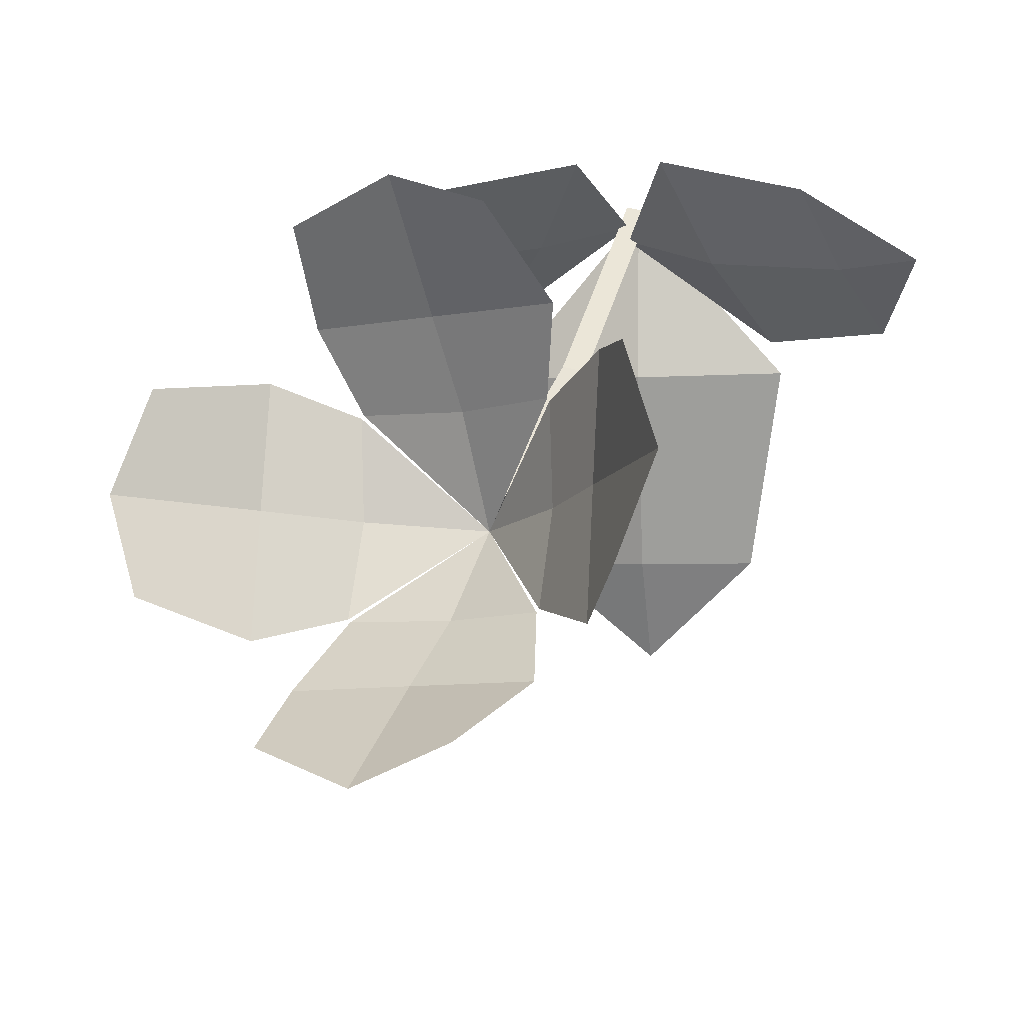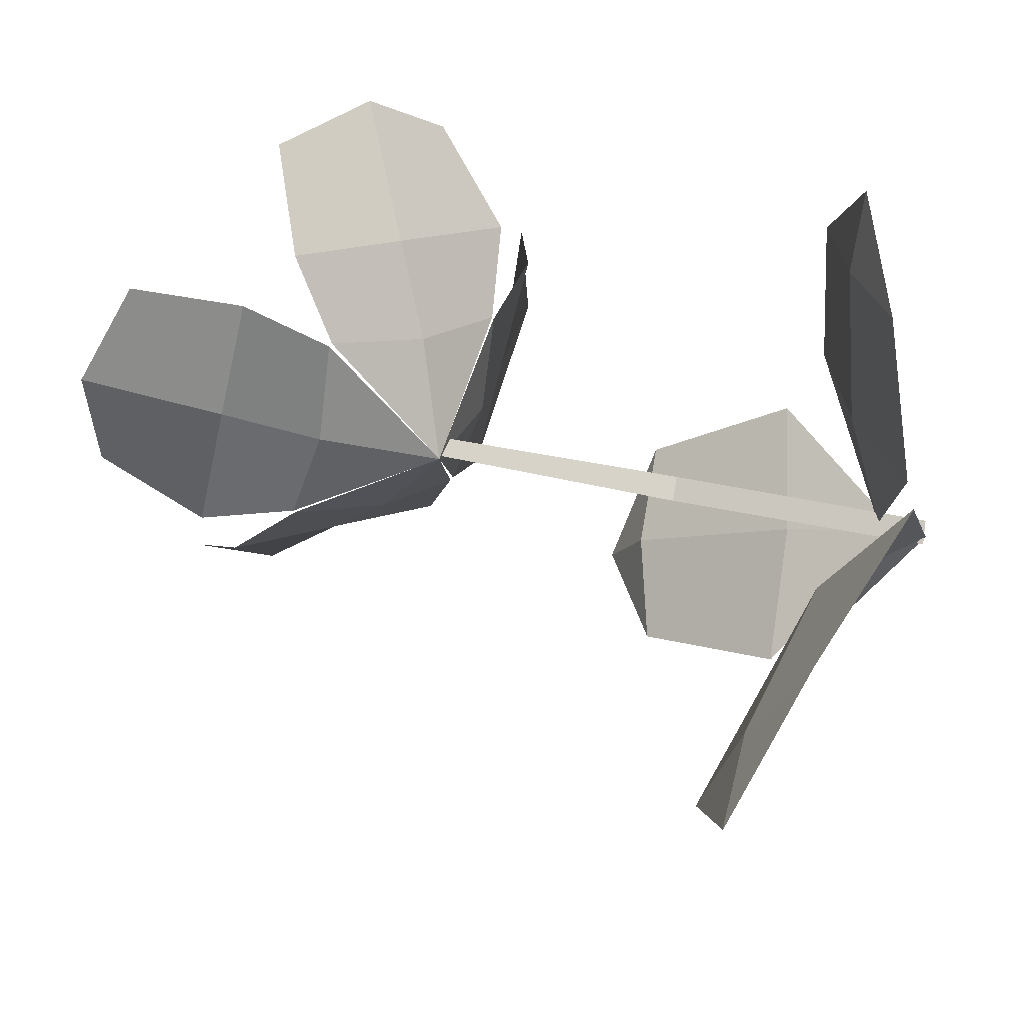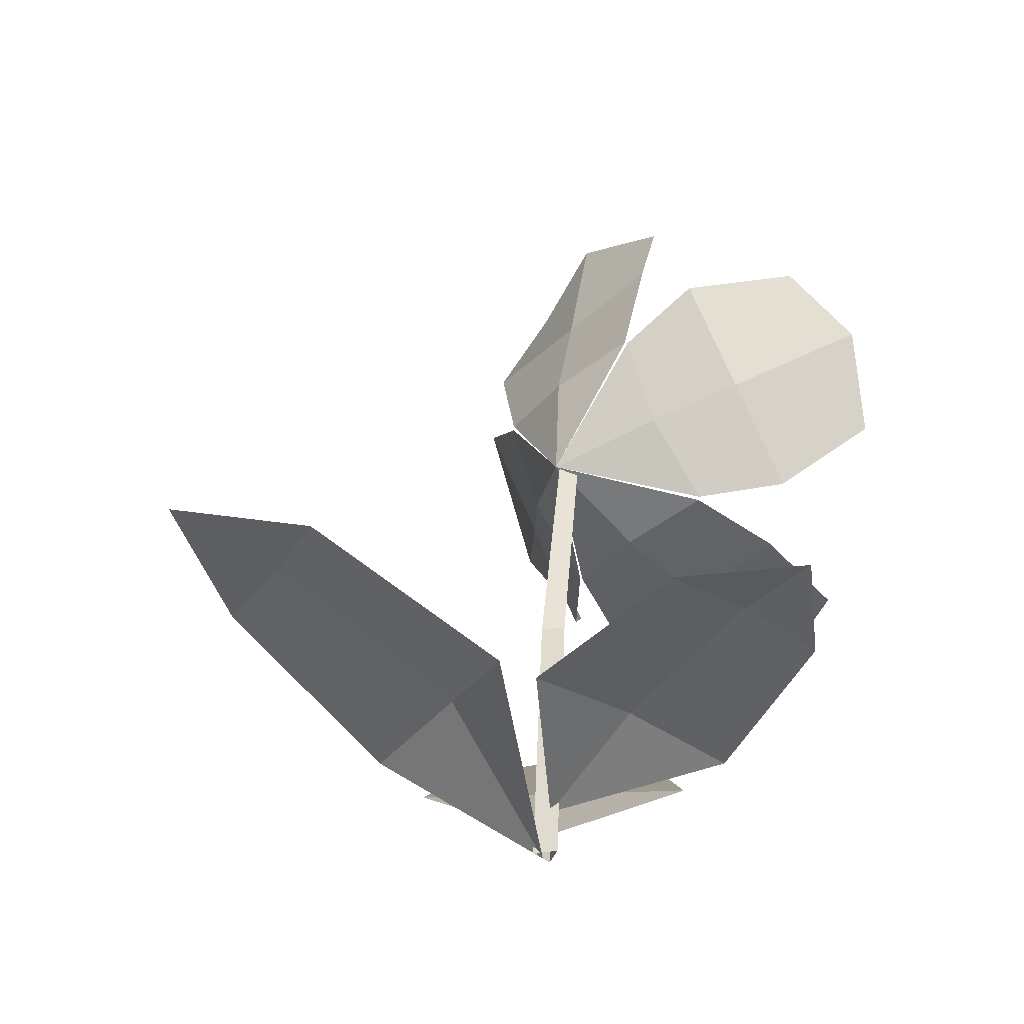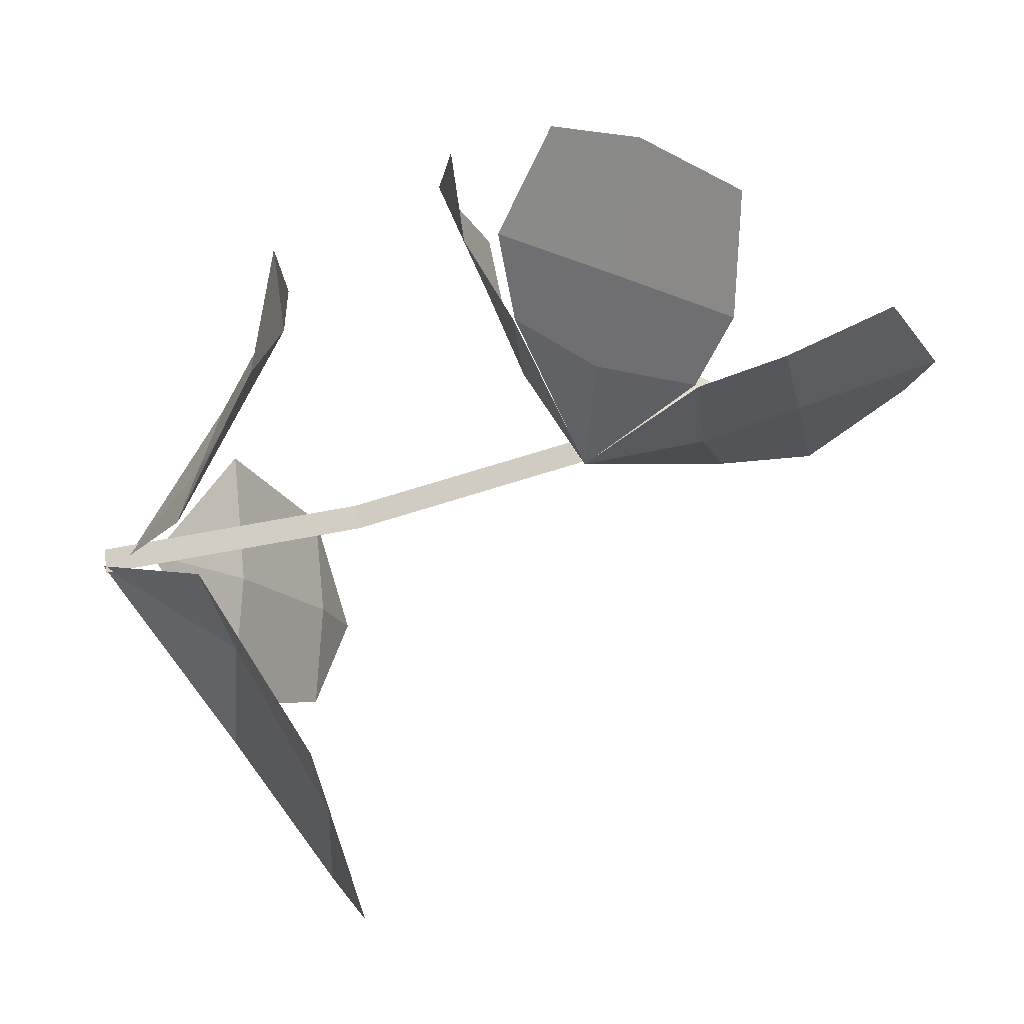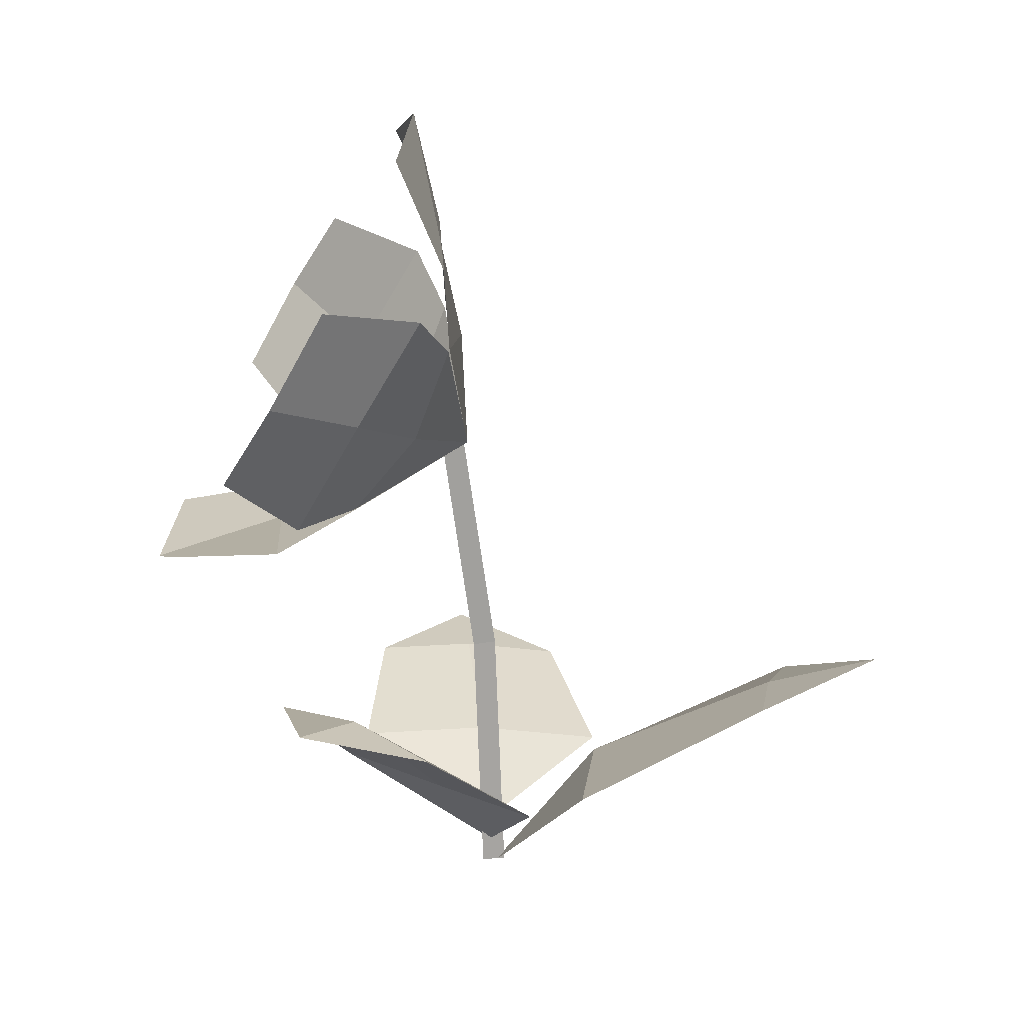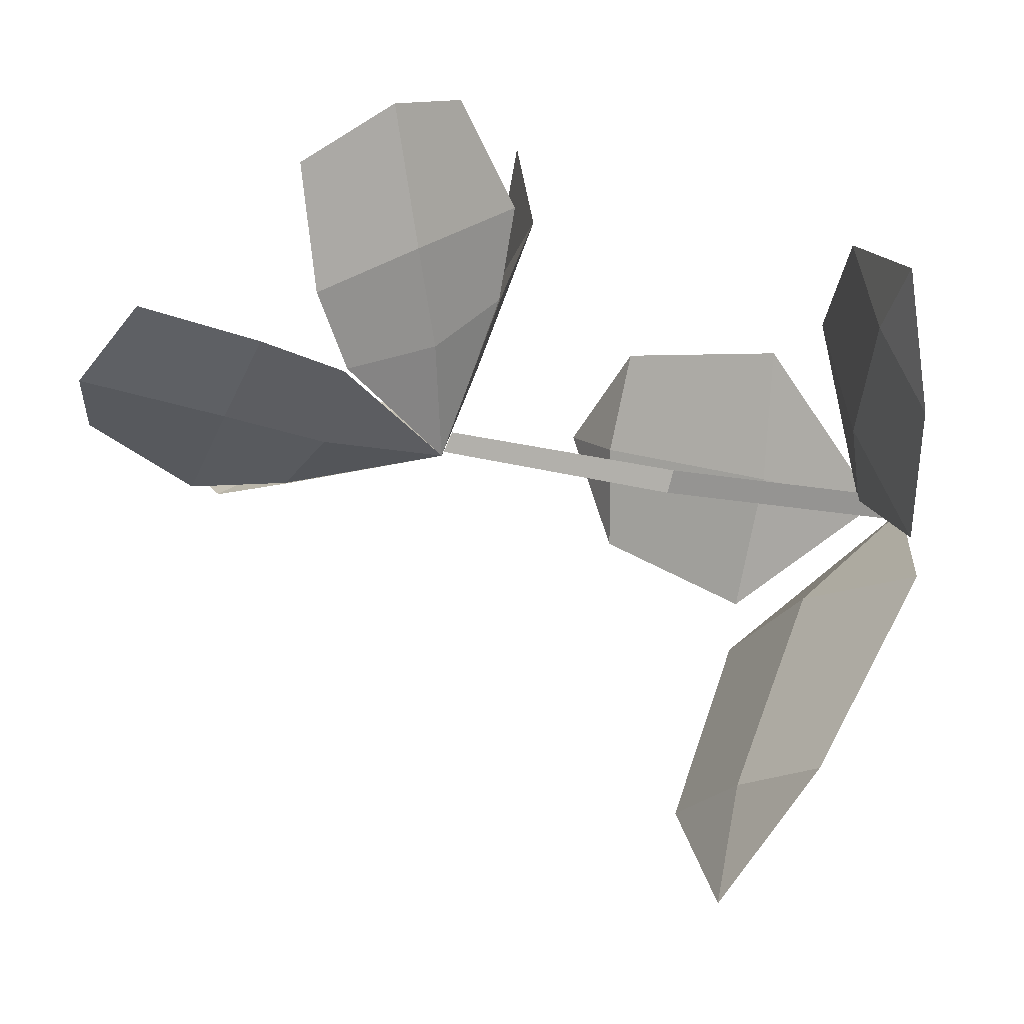
<metadata>
{"format":"obj","ext":"obj","renderer":"f3d","projection":"perspective","resolution":1024,"background":"white","views":[{"elev":48.2,"azim":-163.8,"up":"+Z"},{"elev":-33.1,"azim":-103.9,"up":"+Z"},{"elev":-37.0,"azim":-106.7,"up":"+Y"},{"elev":-44.5,"azim":101.8,"up":"+Z"},{"elev":18.1,"azim":110.1,"up":"+Y"},{"elev":-9.7,"azim":-112.0,"up":"+Z"}]}
</metadata>
<code>
g Flower_c_TwoS_09
v -3.3e-05 -0.001747 -0.00208
v -0.09504 0.1011 -0.1445
v 0.01818 0.121 -0.1601
v -0.04867 0.1313 -0.2056
v -0.09249 0.04513 -0.05153
v 0.05491 0.071 -0.07194
v -0.01926 0.0669 -0.05417
v -0.03731 0.1144 -0.1492
v 0.002049 0.01226 0.000755
v 0.1194 0.1105 -0.008589
v 0.08444 0.113 0.08877
v 0.1395 0.1231 0.05331
v 0.06563 0.06145 -0.04597
v 0.01918 0.06071 0.08053
v 0.03805 0.05803 0.01694
v 0.1006 0.1181 0.03964
v -0.00115 0.02396 0.001725
v -0.09687 0.07824 0.107
v -0.1456 0.07011 0.01604
v -0.1573 0.08225 0.08013
v -0.0221 0.05439 0.08688
v -0.0855 0.0438 -0.03155
v -0.05236 0.05497 0.02637
v -0.1207 0.07845 0.06088
v -0.03179 0.3134 0.03873
v 0.05795 0.3135 0.001157
v -0.02244 0.4102 0.06303
v 0.06854 0.4103 0.02494
v -0.04319 0.3574 0.04657
v 0.07147 0.3576 -0.001427
v 0.01031 0.3092 0.01332
v 0.01945 0.4267 0.03542
v 0.01423 0.3577 0.0228
v 0.009279 0.2495 0.0107
v 0.05947 0.3123 0.001269
v 0.07864 0.2285 0.04686
v 0.1479 0.3494 0.03077
v 0.1673 0.2645 0.077
v 0.09872 0.3366 0.00058
v 0.1232 0.2296 0.05883
v 0.06629 0.2662 0.01744
v 0.1751 0.3071 0.04688
v 0.1111 0.2832 0.02993
v 0.07766 0.2274 0.04802
v -0.01208 0.2273 0.08559
v 0.1159 0.2034 0.1376
v 0.02492 0.2033 0.1756
v 0.1056 0.2086 0.07964
v -0.009096 0.2085 0.1276
v 0.03002 0.2231 0.06018
v 0.07425 0.1873 0.1657
v 0.04832 0.2087 0.1039
v -0.0136 0.2285 0.08548
v -0.03277 0.3122 0.03989
v -0.05439 0.2642 0.1698
v -0.07383 0.3492 0.1236
v -0.03635 0.2294 0.1256
v -0.06085 0.3365 0.06739
v -0.02595 0.2661 0.05606
v -0.0814 0.3069 0.1543
v -0.04851 0.2831 0.09674
v -3.4e-05 -0.001868 -0.002239
v -0.095 0.1009 -0.1446
v 0.01817 0.1208 -0.1602
v -0.04865 0.1311 -0.2057
v -0.09246 0.04497 -0.05166
v 0.0549 0.07084 -0.07206
v -0.01925 0.06675 -0.0543
v -0.03729 0.1142 -0.1493
v 0.002191 0.01213 0.000806
v 0.1195 0.1104 -0.008538
v 0.08454 0.1128 0.08879
v 0.1395 0.1229 0.05332
v 0.06576 0.06131 -0.04591
v 0.01931 0.06057 0.08057
v 0.03818 0.05788 0.01699
v 0.1007 0.118 0.03967
v -0.001228 0.02378 0.001783
v -0.09692 0.07805 0.107
v -0.1456 0.06992 0.01609
v -0.1573 0.08205 0.08015
v -0.02216 0.0542 0.08691
v -0.08555 0.04361 -0.03149
v -0.05242 0.05479 0.02642
v -0.1208 0.07825 0.06091
v -0.03188 0.3134 0.03855
v 0.05789 0.3135 0.000968
v -0.02254 0.4103 0.06286
v 0.06849 0.4104 0.02475
v -0.04328 0.3575 0.0464
v 0.07141 0.3576 -0.001613
v 0.01024 0.3092 0.01314
v 0.01937 0.4268 0.03525
v 0.01416 0.3577 0.02262
v 0.009212 0.2494 0.01055
v 0.05952 0.3123 0.001088
v 0.0787 0.2285 0.0467
v 0.1479 0.3493 0.0306
v 0.1674 0.2644 0.07684
v 0.0988 0.3366 0.000403
v 0.1233 0.2295 0.05867
v 0.06634 0.2661 0.01727
v 0.1752 0.3071 0.04672
v 0.1111 0.2832 0.02976
v 0.07765 0.2272 0.04794
v -0.01213 0.2271 0.08553
v 0.1159 0.2032 0.1375
v 0.02488 0.2031 0.1756
v 0.1056 0.2084 0.07958
v -0.009134 0.2083 0.1276
v 0.02999 0.2229 0.06011
v 0.07423 0.1871 0.1657
v 0.0483 0.2085 0.1038
v -0.01376 0.2284 0.08541
v -0.03294 0.3122 0.0398
v -0.05457 0.2641 0.1698
v -0.07402 0.3491 0.1235
v -0.03653 0.2293 0.1256
v -0.06103 0.3364 0.06732
v -0.02611 0.266 0.05598
v -0.08158 0.3068 0.1542
v -0.04868 0.283 0.09668
v 0 0 -0.007
v 0.009104 0.2483 0.01255
v 0.006062 0 0.0035
v 0.01445 0.2429 0.02216
v -0.006062 0 0.0035
v 0.007129 0.2447 0.02216
v -0.000235 0.1322 -0.001523
v 0.005701 0.1313 0.008819
v -0.006398 0.1317 0.008819
f 8 3 4
f 2 8 4
f 1 6 7
f 7 6 3 8
f 5 7 8 2
f 5 1 7
f 16 11 12
f 10 16 12
f 9 14 15
f 15 14 11 16
f 13 15 16 10
f 13 9 15
f 24 19 20
f 18 24 20
f 17 22 23
f 23 22 19 24
f 21 23 24 18
f 21 17 23
f 33 30 28 32
f 31 26 30 33
f 25 31 33 29
f 29 33 32 27
f 31 25 34
f 31 34 26
f 43 40 38 42
f 41 36 40 43
f 35 41 43 39
f 39 43 42 37
f 41 35 34
f 41 34 36
f 52 49 47 51
f 50 45 49 52
f 44 50 52 48
f 48 52 51 46
f 50 44 34
f 50 34 45
f 61 58 56 60
f 59 54 58 61
f 53 59 61 57
f 57 61 60 55
f 59 53 34
f 59 34 54
f 69 65 64
f 63 65 69
f 62 68 67
f 68 69 64 67
f 66 63 69 68
f 66 68 62
f 77 73 72
f 71 73 77
f 70 76 75
f 76 77 72 75
f 74 71 77 76
f 74 76 70
f 85 81 80
f 79 81 85
f 78 84 83
f 84 85 80 83
f 82 79 85 84
f 82 84 78
f 94 93 89 91
f 92 94 91 87
f 86 90 94 92
f 90 88 93 94
f 92 95 86
f 92 87 95
f 104 103 99 101
f 102 104 101 97
f 96 100 104 102
f 100 98 103 104
f 102 95 96
f 102 97 95
f 113 112 108 110
f 111 113 110 106
f 105 109 113 111
f 109 107 112 113
f 111 95 105
f 111 106 95
f 122 121 117 119
f 120 122 119 115
f 114 118 122 120
f 118 116 121 122
f 120 95 114
f 120 115 95
f 129 124 126 130
f 130 126 128 131
f 131 128 124 129
f 127 131 129 123
f 125 130 131 127
f 123 129 130 125

</code>
